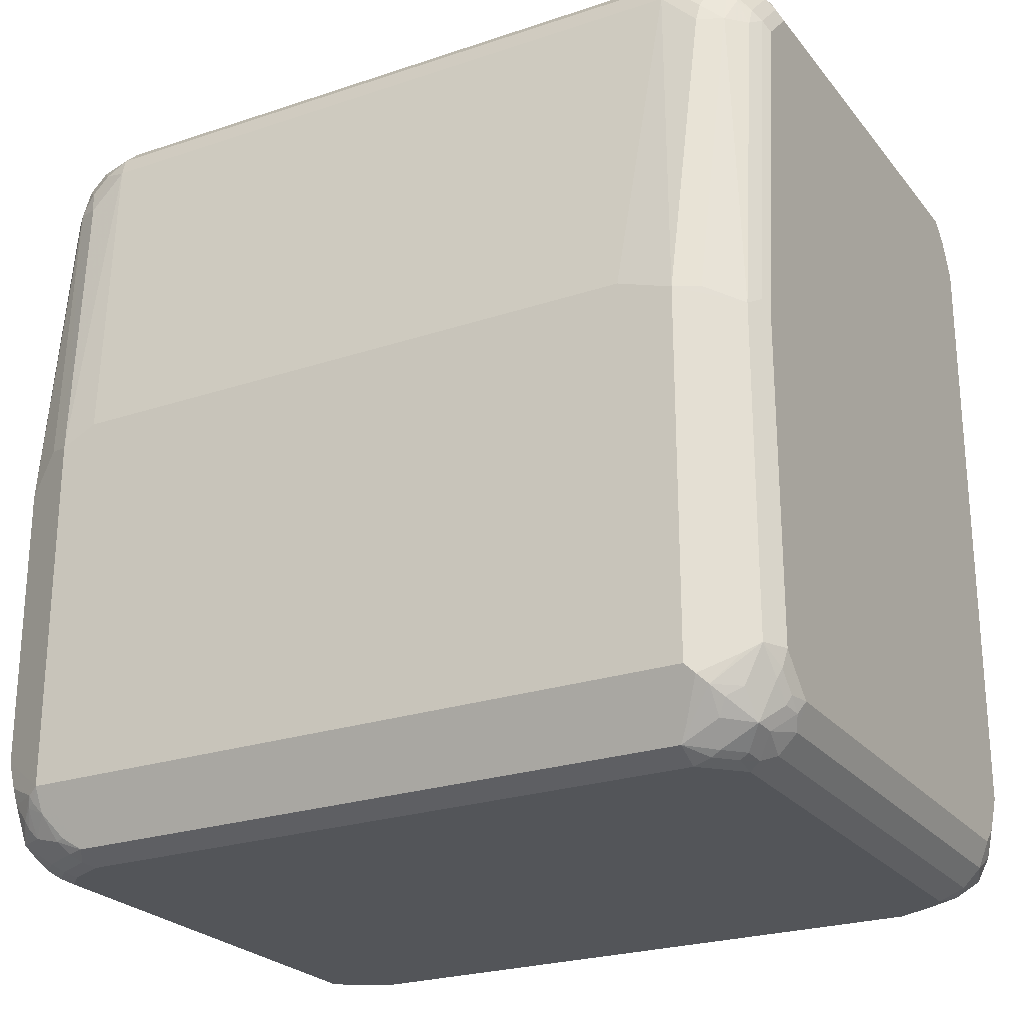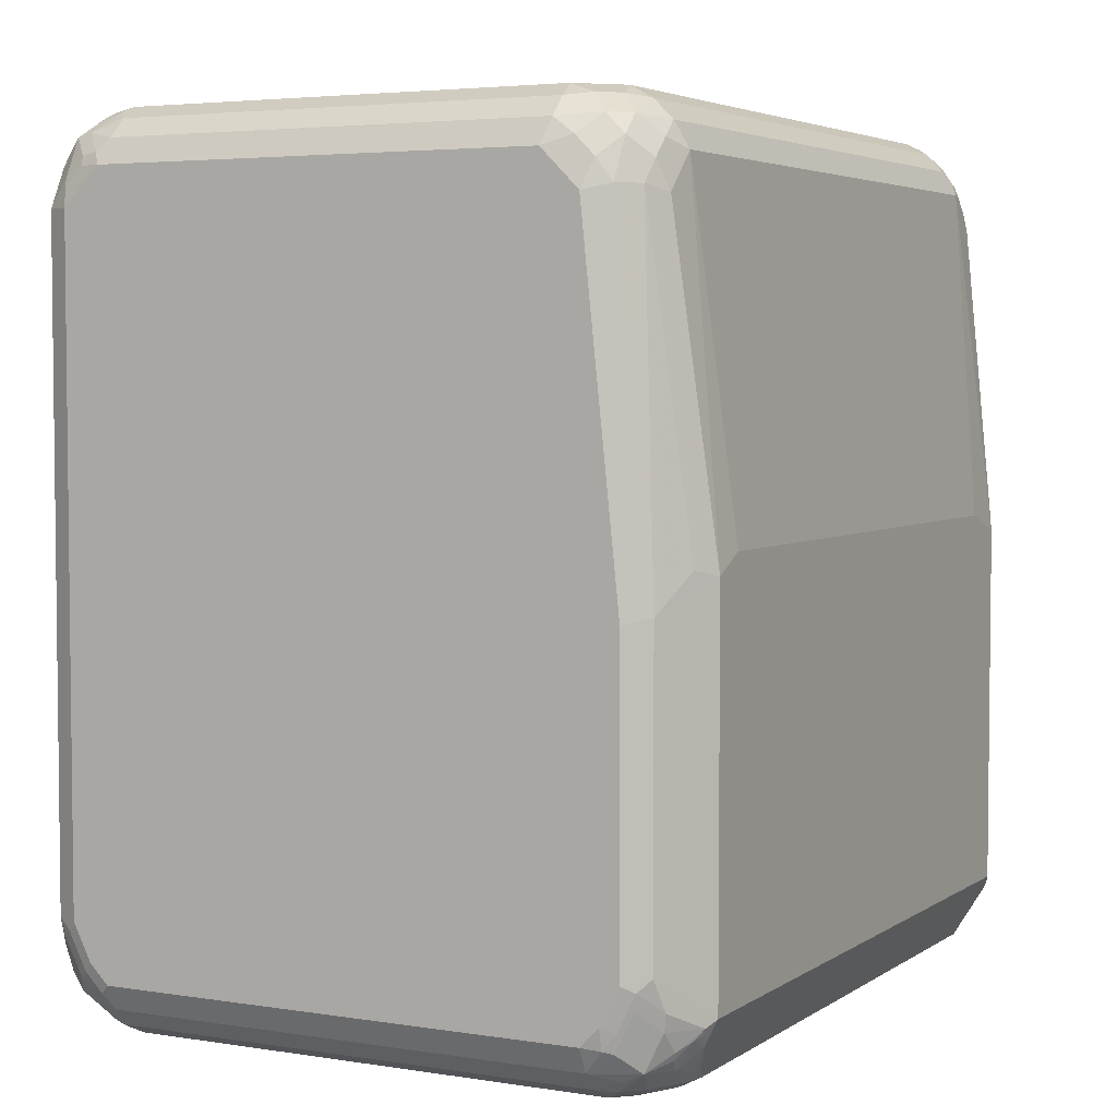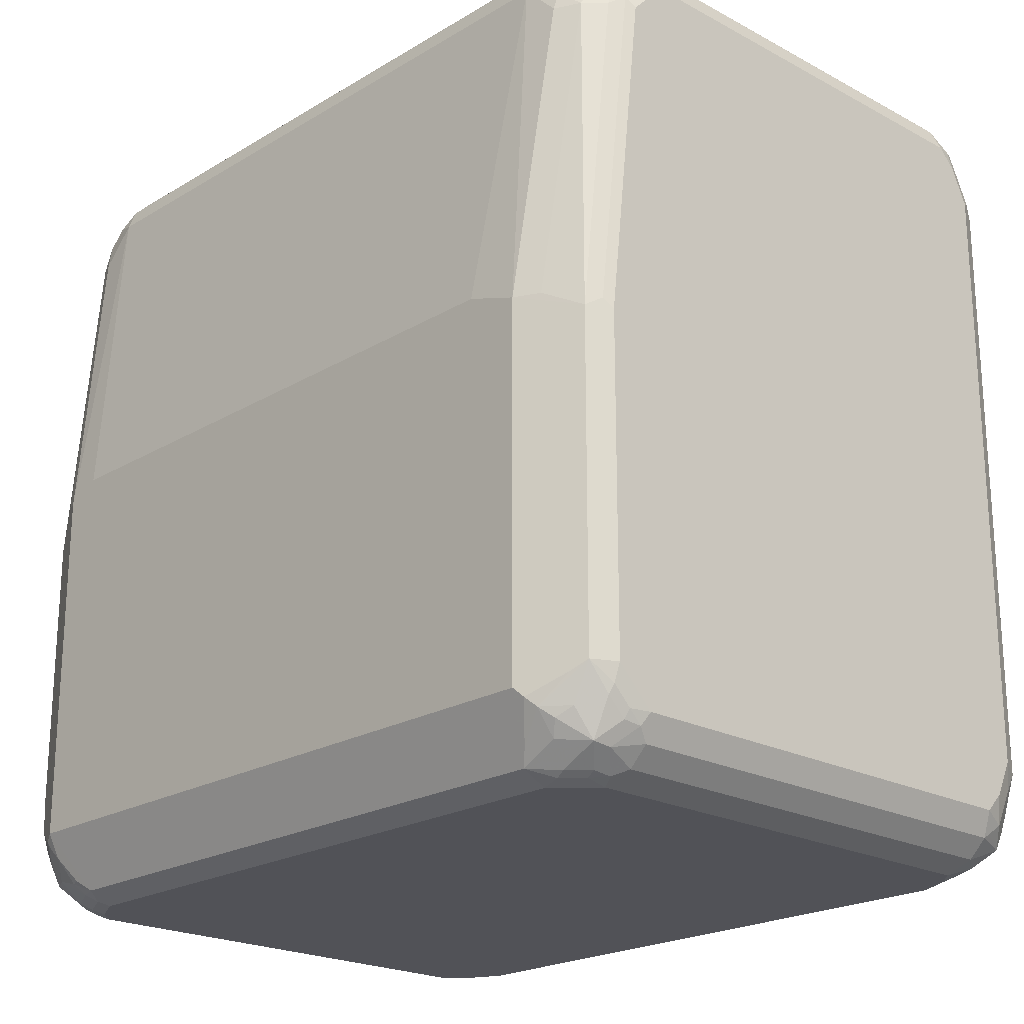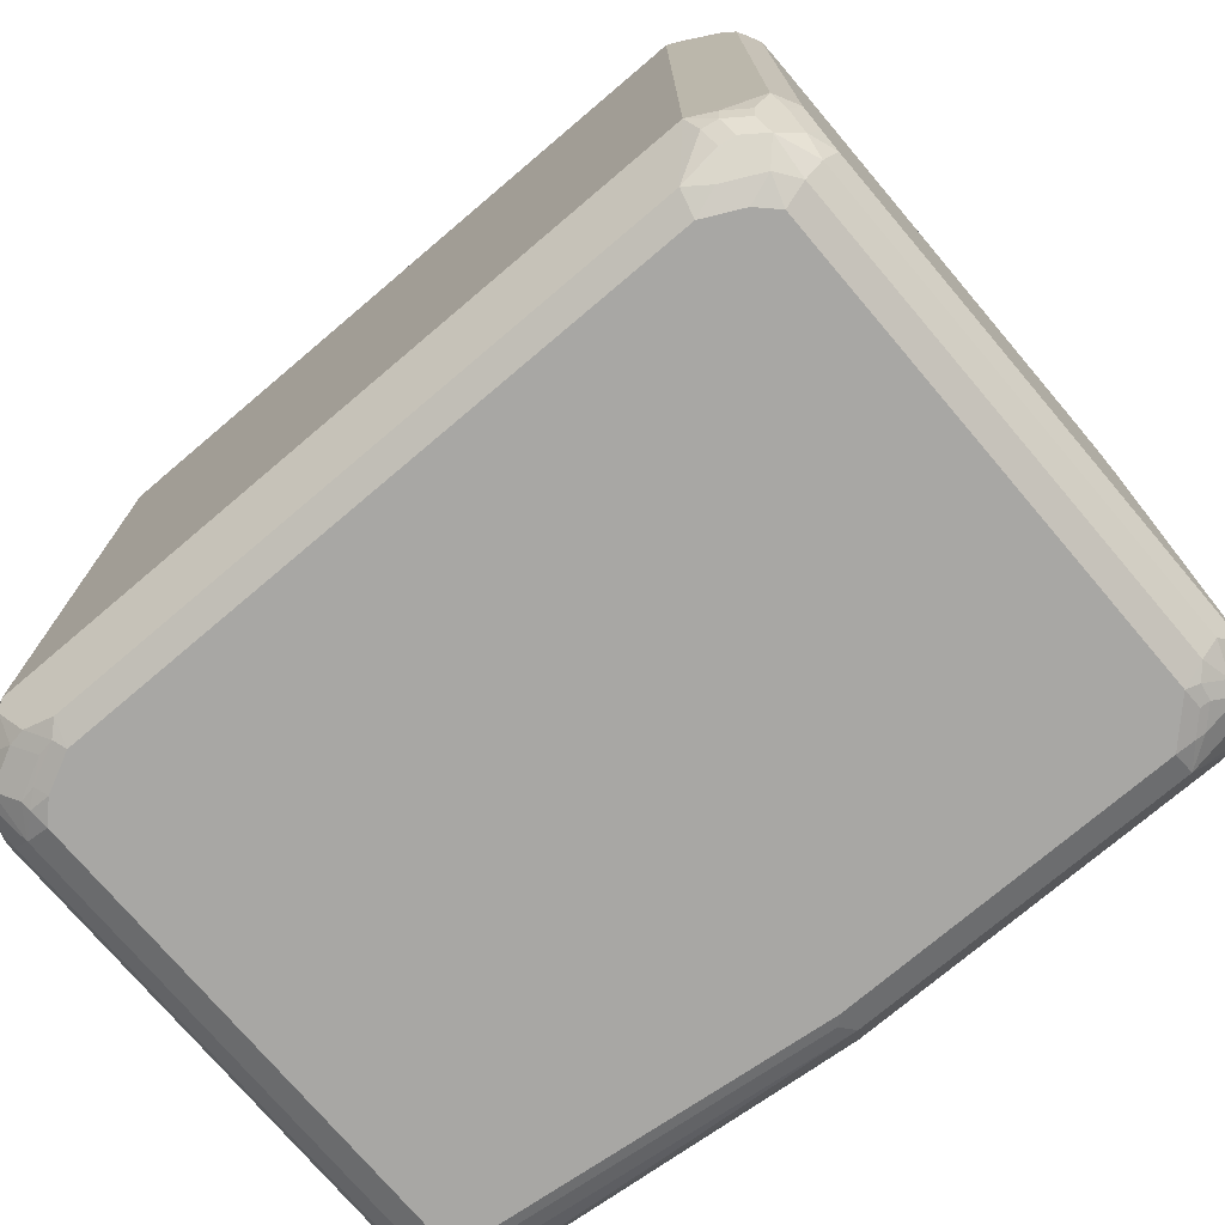
<metadata>
{"format":"obj","ext":"obj","renderer":"f3d","projection":"perspective","resolution":1024,"background":"white","views":[{"elev":-24.4,"azim":118.9,"up":"+Y"},{"elev":4.1,"azim":27.5,"up":"+Y"},{"elev":-21.5,"azim":136.5,"up":"+Y"},{"elev":-74.6,"azim":-49.7,"up":"+Z"}]}
</metadata>
<code>
v 0.2406 0.4375 0.5032
v 0.2734 0.4484 0.4921
v 0.2479 0.4666 0.4885
v -0.2844 0.4375 0.5032
v 0.2844 0.3937 0.5032
v 0.3172 0.4484 0.4703
v 0.2953 0.4703 0.4703
v 0.2953 0.4265 0.4921
v -0.2771 0.4666 0.4885
v 0.2479 0.4885 0.4666
v -0.309 0.4375 0.4976
v -0.3309 0.4156 0.4976
v -0.3281 0.3937 0.5032
v -0.2916 0.452 0.4958
v 0.3135 0.401 0.4885
v 0.3281 -0.02187 0.5032
v 0.3573 -0.01458 0.4885
v 0.3172 0.4703 0.4484
v 0.3099 0.4192 0.4848
v 0.3354 0.401 0.4666
v 0.339 0.4265 0.4484
v 0.2734 0.4921 0.4484
v -0.2771 0.4885 0.4666
v -0.3135 0.4739 0.4739
v 0.2406 0.5032 0.4375
v -0.3117 0.4484 0.4921
v -0.3336 0.4265 0.4921
v -0.3573 0.3937 0.4885
v -0.3281 -0.3719 0.5032
v 0.3281 -0.3719 0.5032
v 0.3573 -0.3646 0.4885
v 0.3938 0.02187 0.4156
v 0.3791 0.02916 0.4447
v 0.3354 0.4666 0.401
v 0.3135 0.4885 0.401
v 0.3099 0.4848 0.4192
v 0.2953 0.4921 0.4265
v 0.339 0.4484 0.4265
v 0.35 0.3937 0.4375
v 0.3464 0.4119 0.4338
v 0.2844 0.5032 0.3937
v -0.2844 0.5032 0.4375
v -0.2916 0.4958 0.452
v -0.3336 0.4703 0.4703
v -0.3573 0.4375 0.4666
v -0.3801 0.4375 0.4375
v -0.3664 0.4047 0.4703
v -0.3883 0.4265 0.4265
v -0.3938 0.4156 0.4156
v -0.3573 -0.3719 0.4885
v -0.339 -0.3828 0.4976
v -0.3062 -0.4156 0.5032
v 0.3062 -0.4156 0.5032
v 0.3209 -0.4229 0.4958
v 0.3427 -0.3791 0.4958
v 0.3646 -0.401 0.4739
v 0.3938 -0.4156 0.4156
v 0.3938 0.04374 0.3719
v 0.35 0.4375 0.3937
v 0.3354 0.4666 -0.3864
v 0.3135 0.4885 -0.3864
v 0.3464 0.4338 0.4119
v 0.2844 0.5032 -0.3937
v -0.3281 0.5032 0.3937
v -0.3309 0.4976 0.4156
v -0.309 0.4976 0.4375
v -0.3117 0.4921 0.4484
v -0.3573 0.4666 0.4375
v -0.3664 0.4484 0.4484
v -0.3336 0.4921 0.4265
v -0.3573 0.4885 0.3937
v -0.3664 0.4703 0.4047
v -0.3938 0.4156 -0.4156
v -0.3938 -0.4156 0.4156
v -0.3646 -0.3937 0.4739
v -0.3609 -0.4047 0.4758
v -0.35 -0.3937 0.4895
v -0.3172 -0.4265 0.4976
v -0.2844 -0.4375 0.5032
v 0.2844 -0.4375 0.5032
v 0.3062 -0.4402 0.4976
v 0.3172 -0.443 0.4921
v 0.339 -0.3992 0.4921
v 0.3609 -0.4211 0.4703
v 0.3865 -0.4229 0.4302
v 0.3828 -0.432 0.4265
v 0.3791 -0.4447 0.4156
v 0.3573 -0.4885 0.3719
v 0.3938 -0.4156 -0.4156
v 0.3938 0.04374 -0.35
v 0.35 0.4375 -0.3937
v 0.3427 0.452 -0.401
v 0.3209 0.4739 -0.4229
v 0.299 0.4958 -0.401
v 0.2844 0.4976 -0.4183
v 0.2406 0.5032 -0.4375
v -0.3281 0.5032 -0.3719
v -0.3573 0.4885 -0.3719
v -0.3791 0.4447 -0.4156
v -0.3828 0.432 -0.4265
v -0.3865 0.4229 -0.4302
v -0.3573 0.3646 -0.4885
v -0.3938 -0.4156 -0.4156
v -0.3573 -0.4885 0.3646
v -0.3865 -0.4302 0.4229
v -0.3828 -0.4265 0.432
v -0.3791 -0.4156 0.4447
v -0.3573 -0.4375 0.4666
v -0.3281 -0.4375 0.4895
v -0.2953 -0.4484 0.4976
v -0.2844 -0.4666 0.4885
v 0.2844 -0.4666 0.4885
v 0.339 -0.4648 0.4703
v 0.3646 -0.4447 0.452
v 0.3774 -0.4347 0.4375
v 0.3573 -0.4666 0.4375
v 0.3609 -0.4758 0.4047
v 0.3646 -0.4739 0.3937
v 0.3573 -0.4885 -0.3937
v 0.35 -0.4895 0.3937
v 0.339 -0.4976 0.3828
v 0.3281 -0.5032 0.3719
v 0.3883 -0.4265 -0.4265
v 0.3573 -0.3937 -0.4885
v 0.3938 0.02187 -0.4156
v 0.35 0.3937 -0.4375
v 0.3445 0.4375 -0.4183
v 0.339 0.4484 -0.4211
v 0.3172 0.4703 -0.443
v 0.2953 0.4921 -0.4211
v 0.2734 0.4921 -0.443
v 0.2625 0.4976 -0.4402
v -0.2844 0.5032 -0.4375
v 0.2406 0.4885 -0.4666
v -0.3062 0.5032 -0.4156
v -0.339 0.4976 -0.3828
v -0.3609 0.4758 -0.4047
v -0.3646 0.4739 -0.3937
v -0.35 0.4895 -0.3937
v -0.3573 0.4666 -0.4375
v -0.3774 0.4347 -0.4375
v -0.3646 0.4447 -0.452
v -0.3609 0.4211 -0.4703
v -0.3646 0.401 -0.4739
v -0.3427 0.3791 -0.4958
v -0.3281 0.3719 -0.5032
v -0.3573 -0.3791 -0.4885
v -0.3791 -0.4229 -0.4447
v -0.3755 -0.4411 -0.4411
v -0.3791 -0.4447 -0.4229
v -0.3573 -0.4885 -0.3791
v -0.3281 -0.5032 0.3719
v -0.3427 -0.4958 0.3791
v -0.3646 -0.4739 0.401
v -0.3774 -0.4375 0.4347
v -0.3609 -0.4703 0.4211
v -0.3646 -0.452 0.4447
v -0.3609 -0.4484 0.4539
v -0.35 -0.4593 0.4593
v -0.339 -0.4484 0.4758
v -0.3281 -0.4666 0.4666
v -0.2844 -0.4885 0.4666
v 0.2844 -0.4885 0.4666
v 0.3172 -0.4758 0.4703
v 0.3062 -0.4895 0.4593
v 0.3281 -0.4895 0.4375
v 0.339 -0.4758 0.4484
v 0.3609 -0.4539 0.4484
v 0.3336 -0.4921 -0.4265
v 0.3573 -0.4666 -0.4375
v 0.3801 -0.4375 -0.4375
v 0.3664 -0.4703 -0.4047
v 0.3281 -0.5032 -0.3937
v 0.3309 -0.4976 -0.4156
v 0.3172 -0.4976 0.4265
v 0.3062 -0.5032 0.4156
v 0.3664 -0.4047 -0.4703
v 0.3573 -0.4375 -0.4666
v 0.3336 -0.4265 -0.4921
v 0.3309 -0.4156 -0.4976
v 0.3281 -0.3937 -0.5032
v 0.3573 -2.4e-07 -0.4885
v 0.3791 0.02187 -0.4447
v 0.3354 0.3937 -0.4666
v 0.3445 0.4156 -0.4402
v 0.339 0.4265 -0.443
v 0.3172 0.4484 -0.4648
v 0.2953 0.4703 -0.4648
v -0.2953 0.4976 -0.4484
v -0.3172 0.4976 -0.4265
v -0.2844 0.4885 -0.4666
v 0.2734 0.4703 -0.4758
v 0.2406 0.4666 -0.4885
v -0.3281 0.4895 -0.4375
v -0.339 0.4648 -0.4703
v -0.3609 0.4539 -0.4484
v -0.339 0.4758 -0.4484
v -0.339 0.3992 -0.4921
v -0.3209 0.4229 -0.4958
v -0.3062 0.4156 -0.5032
v -0.3281 -0.3719 -0.5032
v -0.339 -0.4047 -0.4921
v -0.3354 -0.4229 -0.4885
v -0.3573 -0.4447 -0.4666
v -0.3609 -0.4265 -0.4703
v -0.3573 -0.4666 -0.4447
v -0.3609 -0.4703 -0.4265
v -0.3354 -0.4885 -0.4229
v -0.339 -0.4921 -0.4047
v -0.3281 -0.5032 -0.3719
v -0.3062 -0.5032 0.4156
v -0.3209 -0.4958 0.4229
v -0.339 -0.4921 0.3992
v -0.3172 -0.4921 0.443
v -0.3427 -0.4739 0.4447
v -0.339 -0.4703 0.4539
v -0.3062 -0.4976 0.4402
v -0.2844 -0.5032 0.4375
v 0.2844 -0.5032 0.4375
v 0.2953 -0.4976 0.4484
v 0.3117 -0.4921 -0.4484
v 0.3336 -0.4703 -0.4703
v 0.3664 -0.4484 -0.4484
v 0.2844 -0.5032 -0.4375
v 0.309 -0.4976 -0.4375
v 0.3117 -0.4484 -0.4921
v 0.309 -0.4375 -0.4976
v 0.2844 -0.4375 -0.5032
v 0.3281 -2.4e-07 -0.5032
v 0.339 0.01093 -0.4976
v 0.3135 0.3937 -0.4885
v 0.3172 0.4265 -0.4758
v 0.2844 0.4375 -0.4895
v 0.3062 0.4156 -0.4895
v 0.2625 0.4593 -0.4895
v -0.3062 0.4895 -0.4593
v -0.2844 0.4666 -0.4885
v -0.3172 0.4758 -0.4703
v 0.2515 0.4484 -0.4976
v 0.2406 0.4375 -0.5032
v -0.3172 0.443 -0.4921
v -0.3062 0.4402 -0.4976
v -0.2844 0.4375 -0.5032
v -0.3062 -0.4156 -0.5032
v -0.3172 -0.4484 -0.4921
v -0.339 -0.4703 -0.4703
v -0.3172 -0.4921 -0.4484
v -0.3062 -0.5032 -0.4156
v 0.2916 -0.4958 -0.452
v 0.3135 -0.4739 -0.4739
v -0.2844 -0.5032 -0.4375
v 0.2771 -0.4885 -0.4666
v 0.2916 -0.452 -0.4958
v -0.2844 -0.4375 -0.5032
v 0.2771 -0.4666 -0.4885
v 0.2844 0.3937 -0.5032
v 0.2953 0.4047 -0.4976
v 0.2734 0.4265 -0.4976
v -0.2916 -0.4666 -0.4885
v -0.3099 -0.463 -0.4848
v -0.2916 -0.4885 -0.4666
v -0.3099 -0.4848 -0.463
f 1 2 3
f 1 3 9
f 1 9 4
f 1 4 13
f 1 13 29
f 1 29 52
f 1 52 79
f 1 79 80
f 1 80 53
f 1 53 30
f 1 30 16
f 1 16 5
f 1 5 2
f 2 6 7
f 2 7 3
f 2 5 8
f 2 8 6
f 3 7 10
f 3 10 23
f 3 23 9
f 4 11 12
f 4 12 13
f 4 9 14
f 4 14 11
f 5 15 8
f 5 16 17
f 5 17 15
f 6 18 7
f 6 8 19
f 6 19 15
f 6 15 20
f 6 20 21
f 6 21 38
f 6 38 18
f 7 18 22
f 7 22 10
f 8 15 19
f 9 23 24
f 9 24 14
f 10 22 25
f 10 25 42
f 10 42 23
f 11 14 26
f 11 26 27
f 11 27 12
f 12 27 28
f 12 28 13
f 13 28 50
f 13 50 29
f 14 24 44
f 14 44 26
f 15 17 20
f 16 30 31
f 16 31 17
f 17 31 57
f 17 57 32
f 17 32 33
f 17 33 20
f 18 34 35
f 18 35 36
f 18 36 37
f 18 37 22
f 18 38 34
f 20 33 32
f 20 32 39
f 20 39 21
f 21 39 40
f 21 40 62
f 21 62 38
f 22 37 41
f 22 41 25
f 23 42 43
f 23 43 24
f 24 43 67
f 24 67 44
f 25 41 63
f 25 63 96
f 25 96 133
f 25 133 135
f 25 135 97
f 25 97 64
f 25 64 42
f 26 44 27
f 27 44 45
f 27 45 28
f 28 45 46
f 28 46 47
f 28 47 48
f 28 48 49
f 28 49 74
f 28 74 50
f 29 50 51
f 29 51 78
f 29 78 52
f 30 53 54
f 30 54 55
f 30 55 31
f 31 55 56
f 31 56 85
f 31 85 57
f 32 58 59
f 32 59 39
f 32 57 89
f 32 89 125
f 32 125 90
f 32 90 58
f 34 38 59
f 34 59 91
f 34 91 60
f 34 60 61
f 34 61 35
f 35 61 63
f 35 63 41
f 35 41 37
f 35 37 36
f 38 62 59
f 39 59 62
f 39 62 40
f 42 64 65
f 42 65 66
f 42 66 43
f 43 66 67
f 44 68 69
f 44 69 45
f 44 67 70
f 44 70 71
f 44 71 68
f 45 69 46
f 46 69 68
f 46 68 71
f 46 71 72
f 46 72 48
f 46 48 47
f 48 72 71
f 48 71 49
f 49 71 98
f 49 98 73
f 49 73 103
f 49 103 74
f 50 74 107
f 50 107 75
f 50 75 76
f 50 76 77
f 50 77 51
f 51 77 109
f 51 109 78
f 52 78 79
f 53 80 81
f 53 81 54
f 54 81 82
f 54 82 83
f 54 83 55
f 55 83 84
f 55 84 56
f 56 84 85
f 57 85 86
f 57 86 87
f 57 87 118
f 57 118 88
f 57 88 119
f 57 119 89
f 58 90 91
f 58 91 59
f 60 91 92
f 60 92 93
f 60 93 61
f 61 93 94
f 61 94 63
f 63 94 95
f 63 95 132
f 63 132 96
f 64 97 98
f 64 98 71
f 64 71 65
f 65 70 67
f 65 67 66
f 65 71 70
f 73 98 138
f 73 138 99
f 73 99 100
f 73 100 101
f 73 101 144
f 73 144 102
f 73 102 147
f 73 147 103
f 74 103 151
f 74 151 104
f 74 104 154
f 74 154 105
f 74 105 106
f 74 106 107
f 75 107 76
f 76 107 108
f 76 108 77
f 77 108 109
f 78 109 110
f 78 110 79
f 79 110 111
f 79 111 112
f 79 112 80
f 80 112 81
f 81 112 82
f 82 112 113
f 82 113 84
f 82 84 83
f 84 114 85
f 84 113 114
f 85 114 115
f 85 115 86
f 86 115 87
f 87 115 116
f 87 116 117
f 87 117 118
f 88 118 117
f 88 117 120
f 88 120 121
f 88 121 122
f 88 122 173
f 88 173 119
f 89 119 123
f 89 123 124
f 89 124 182
f 89 182 125
f 90 125 91
f 91 125 126
f 91 126 185
f 91 185 127
f 91 127 92
f 92 127 128
f 92 128 93
f 93 128 129
f 93 129 130
f 93 130 94
f 94 130 95
f 95 130 131
f 95 131 132
f 96 132 134
f 96 134 191
f 96 191 133
f 97 135 190
f 97 190 136
f 97 136 98
f 98 137 138
f 98 136 139
f 98 139 137
f 99 138 137
f 99 137 140
f 99 140 141
f 99 141 100
f 100 141 101
f 101 141 142
f 101 142 143
f 101 143 144
f 102 144 145
f 102 145 146
f 102 146 201
f 102 201 147
f 103 147 148
f 103 148 149
f 103 149 150
f 103 150 151
f 104 151 210
f 104 210 152
f 104 152 153
f 104 153 154
f 105 155 106
f 105 154 156
f 105 156 157
f 105 157 155
f 106 155 107
f 107 155 108
f 108 155 158
f 108 158 159
f 108 159 160
f 108 160 109
f 109 160 110
f 110 160 111
f 111 160 161
f 111 161 162
f 111 162 163
f 111 163 112
f 112 163 164
f 112 164 113
f 113 164 165
f 113 165 166
f 113 166 167
f 113 167 116
f 113 116 168
f 113 168 114
f 114 168 115
f 115 168 116
f 116 167 166
f 116 166 120
f 116 120 117
f 119 169 222
f 119 222 170
f 119 170 171
f 119 171 172
f 119 172 123
f 119 173 174
f 119 174 169
f 120 166 175
f 120 175 121
f 121 175 176
f 121 176 122
f 122 176 219
f 122 219 218
f 122 218 211
f 122 211 152
f 122 152 210
f 122 210 248
f 122 248 251
f 122 251 224
f 122 224 173
f 123 171 177
f 123 177 124
f 123 172 171
f 124 177 171
f 124 171 178
f 124 178 222
f 124 222 179
f 124 179 180
f 124 180 181
f 124 181 229
f 124 229 182
f 125 183 184
f 125 184 126
f 125 182 183
f 126 184 185
f 127 185 186
f 127 186 128
f 128 186 187
f 128 187 129
f 129 187 188
f 129 188 131
f 129 131 130
f 131 188 134
f 131 134 132
f 133 189 190
f 133 190 135
f 133 191 189
f 134 188 192
f 134 192 193
f 134 193 237
f 134 237 191
f 136 190 194
f 136 194 139
f 137 139 140
f 139 194 140
f 140 195 196
f 140 196 141
f 140 194 197
f 140 197 195
f 141 196 142
f 142 196 195
f 142 195 143
f 143 198 145
f 143 145 144
f 143 195 241
f 143 241 198
f 145 198 199
f 145 199 146
f 146 199 200
f 146 200 243
f 146 243 240
f 146 240 256
f 146 256 229
f 146 229 181
f 146 181 228
f 146 228 254
f 146 254 244
f 146 244 201
f 147 201 202
f 147 202 245
f 147 245 203
f 147 203 204
f 147 204 205
f 147 205 148
f 148 205 204
f 148 204 149
f 149 204 206
f 149 206 207
f 149 207 150
f 150 207 151
f 151 207 206
f 151 206 208
f 151 208 247
f 151 247 209
f 151 209 210
f 152 211 212
f 152 212 153
f 153 212 213
f 153 213 156
f 153 156 154
f 155 157 158
f 156 159 157
f 156 213 214
f 156 214 215
f 156 215 159
f 157 159 158
f 159 215 216
f 159 216 161
f 159 161 160
f 161 216 214
f 161 214 162
f 162 214 217
f 162 217 218
f 162 218 219
f 162 219 163
f 163 165 164
f 163 219 220
f 163 220 165
f 165 220 175
f 165 175 166
f 169 221 222
f 169 174 225
f 169 225 221
f 170 222 223
f 170 223 171
f 171 223 178
f 173 224 174
f 174 224 225
f 175 220 219
f 175 219 176
f 178 223 222
f 179 222 226
f 179 226 227
f 179 227 180
f 180 227 228
f 180 228 181
f 182 229 230
f 182 230 257
f 182 257 231
f 182 231 184
f 182 184 183
f 184 231 232
f 184 232 187
f 184 187 186
f 184 186 185
f 187 233 235
f 187 235 188
f 187 232 234
f 187 234 233
f 188 235 192
f 189 236 194
f 189 194 190
f 189 191 236
f 191 237 238
f 191 238 236
f 192 235 193
f 193 235 239
f 193 239 240
f 193 240 243
f 193 243 237
f 194 236 195
f 194 195 197
f 195 236 238
f 195 238 237
f 195 237 241
f 198 241 199
f 199 241 242
f 199 242 200
f 200 242 243
f 201 244 245
f 201 245 202
f 203 245 246
f 203 246 204
f 204 246 206
f 206 246 247
f 206 247 208
f 209 247 248
f 209 248 210
f 211 218 217
f 211 217 212
f 212 214 213
f 212 217 214
f 214 216 215
f 221 225 249
f 221 249 250
f 221 250 222
f 222 250 253
f 222 253 226
f 224 251 261
f 224 261 252
f 224 252 249
f 224 249 225
f 226 253 227
f 227 253 228
f 228 253 255
f 228 255 259
f 228 259 254
f 229 256 230
f 230 256 257
f 231 257 234
f 231 234 232
f 233 234 257
f 233 257 258
f 233 258 239
f 233 239 235
f 237 242 241
f 237 243 242
f 239 258 256
f 239 256 240
f 244 254 245
f 245 259 260
f 245 260 246
f 245 254 259
f 246 260 259
f 246 259 261
f 246 261 262
f 246 262 247
f 247 262 261
f 247 261 251
f 247 251 248
f 249 252 250
f 250 252 255
f 250 255 253
f 252 261 259
f 252 259 255
f 256 258 257

</code>
